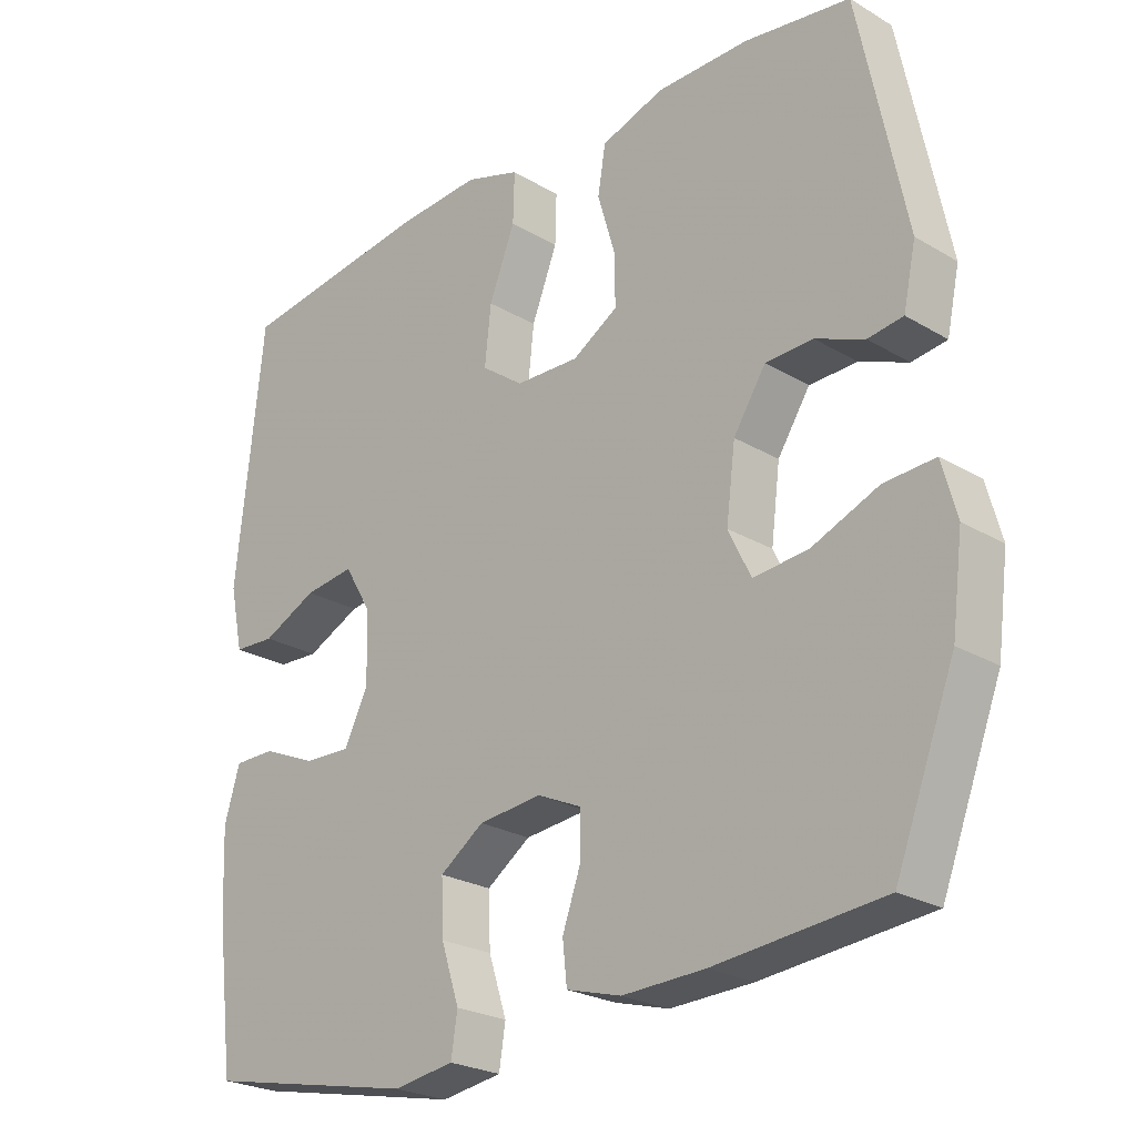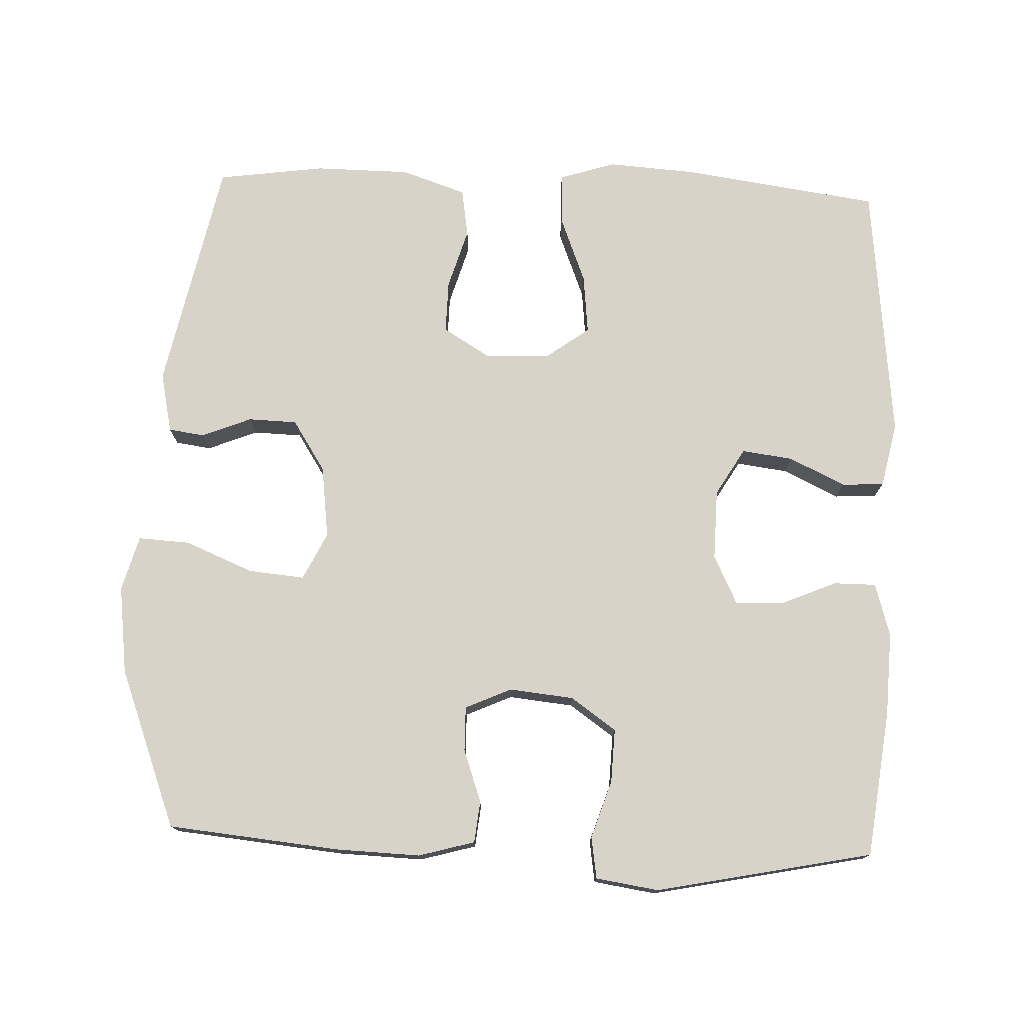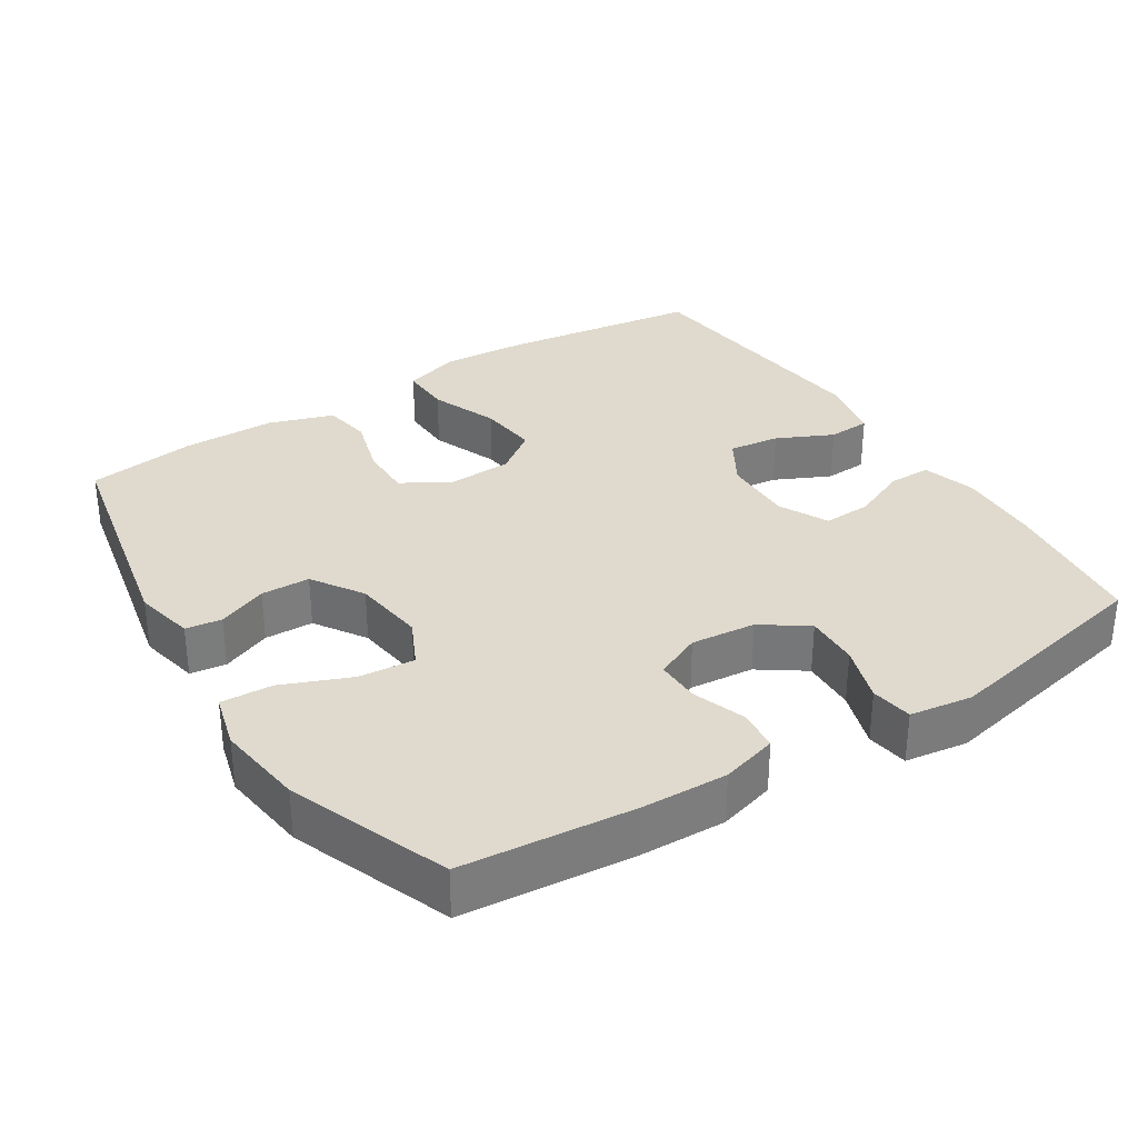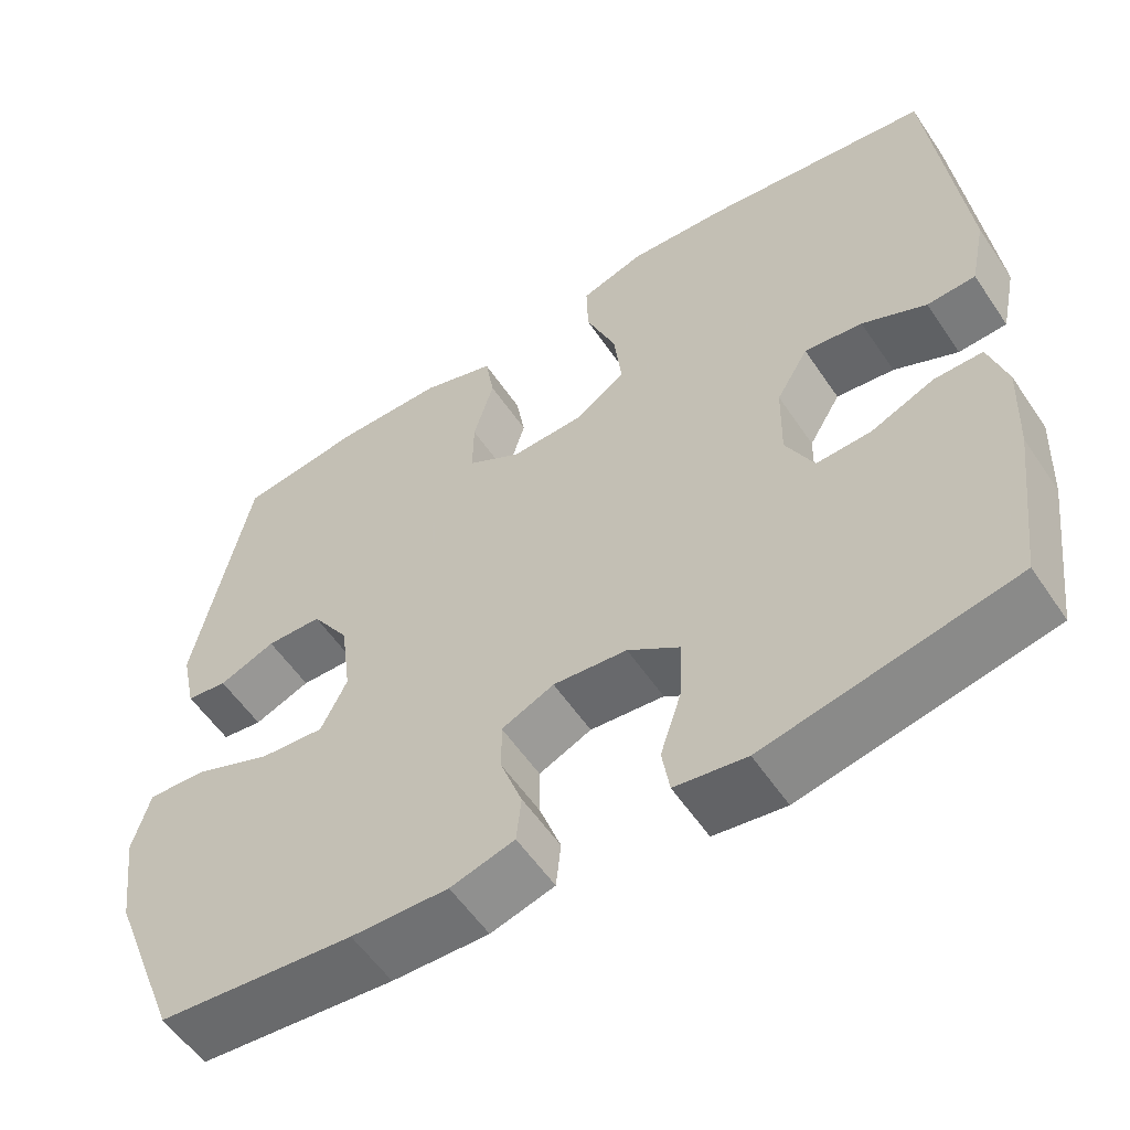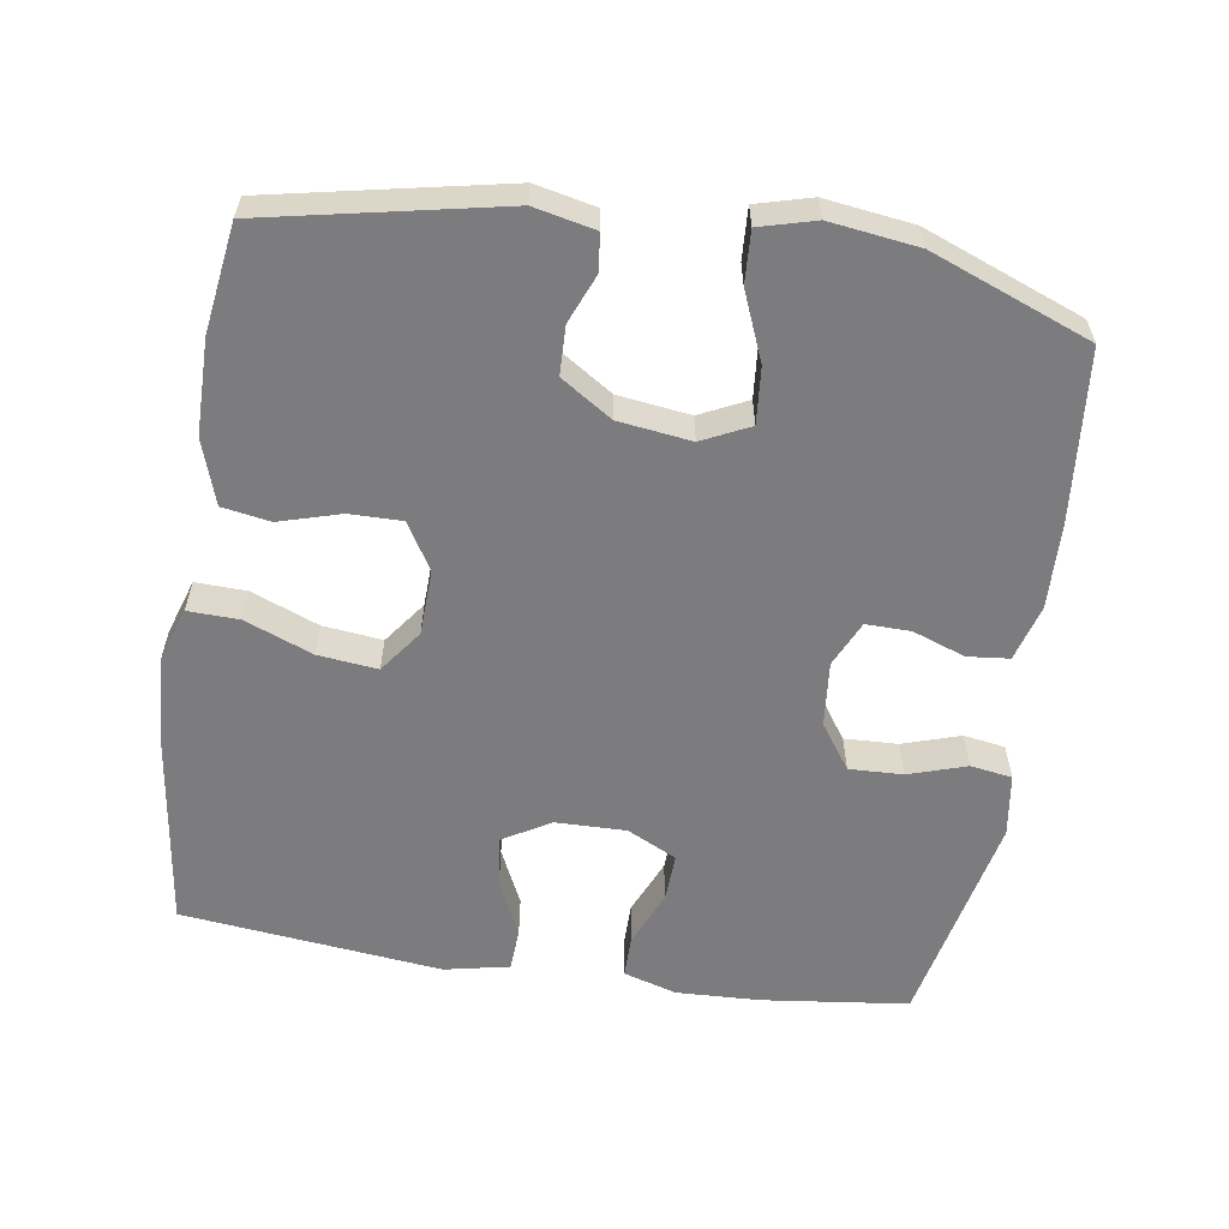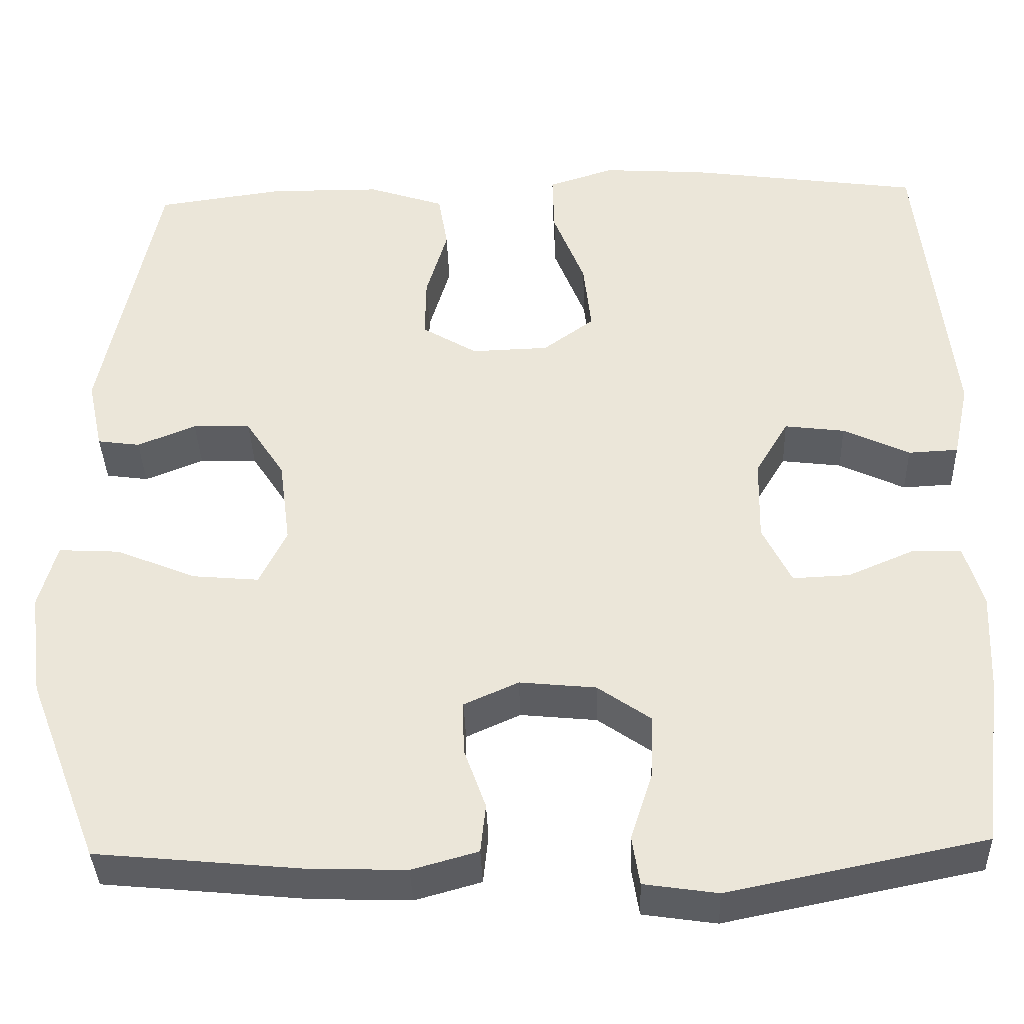
<metadata>
{"format":"obj","ext":"obj","renderer":"f3d","projection":"perspective","resolution":1024,"background":"white","views":[{"elev":-24.4,"azim":45.7,"up":"+Z"},{"elev":75.8,"azim":-177.7,"up":"+Y"},{"elev":32.6,"azim":147.5,"up":"+Y"},{"elev":-56.5,"azim":-146.4,"up":"+Z"},{"elev":-58.9,"azim":81.1,"up":"+Y"},{"elev":-37.2,"azim":-178.1,"up":"+Z"}]}
</metadata>
<code>
v 0.5 0.07 0.5
v 0.567 0.07 0.174
v 0.549 0.07 0.09
v 0.499 0.07 0.083
v 0.43 0.07 0.111
v 0.362 0.07 0.109
v 0.316 0.07 0.038
v 0.303 0.07 -0.063
v 0.335 0.07 -0.129
v 0.413 0.07 -0.122
v 0.508 0.07 -0.083
v 0.58 0.07 -0.079
v 0.601 0.07 -0.156
v 0.585 0.07 -0.279
v 0.5 0.07 -0.5
v 0.261 0.07 -0.523
v 0.143 0.07 -0.527
v 0.065 0.07 -0.505
v 0.059 0.07 -0.447
v 0.085 0.07 -0.374
v 0.086 0.07 -0.312
v 0.022 0.07 -0.283
v -0.068 0.07 -0.292
v -0.131 0.07 -0.336
v -0.128 0.07 -0.411
v -0.102 0.07 -0.491
v -0.111 0.07 -0.549
v -0.198 0.07 -0.562
v -0.5 0.07 -0.5
v -0.525 0.07 -0.297
v -0.53 0.07 -0.18
v -0.508 0.07 -0.106
v -0.449 0.07 -0.106
v -0.372 0.07 -0.139
v -0.305 0.07 -0.142
v -0.271 0.07 -0.073
v -0.273 0.07 0.025
v -0.312 0.07 0.091
v -0.383 0.07 0.082
v -0.461 0.07 0.045
v -0.52 0.07 0.048
v -0.539 0.07 0.138
v -0.5 0.07 0.5
v -0.225 0.07 0.538
v -0.103 0.07 0.546
v -0.025 0.07 0.521
v -0.027 0.07 0.45
v -0.064 0.07 0.356
v -0.073 0.07 0.273
v -0.013 0.07 0.229
v 0.078 0.07 0.226
v 0.143 0.07 0.265
v 0.142 0.07 0.338
v 0.117 0.07 0.423
v 0.128 0.07 0.49
v 0.218 0.07 0.52
v 0.35 0.07 0.521
v 0.5 0 0.5
v 0.567 0 0.174
v 0.549 0 0.09
v 0.499 0 0.083
v 0.43 0 0.111
v 0.362 0 0.109
v 0.316 0 0.038
v 0.303 0 -0.063
v 0.335 0 -0.129
v 0.413 0 -0.122
v 0.508 0 -0.083
v 0.58 0 -0.079
v 0.601 0 -0.156
v 0.585 0 -0.279
v 0.5 0 -0.5
v 0.261 0 -0.523
v 0.143 0 -0.527
v 0.065 0 -0.505
v 0.059 0 -0.447
v 0.085 0 -0.374
v 0.086 0 -0.312
v 0.022 0 -0.283
v -0.068 0 -0.292
v -0.131 0 -0.336
v -0.128 0 -0.411
v -0.102 0 -0.491
v -0.111 0 -0.549
v -0.198 0 -0.562
v -0.5 0 -0.5
v -0.525 0 -0.297
v -0.53 0 -0.18
v -0.508 0 -0.106
v -0.449 0 -0.106
v -0.372 0 -0.139
v -0.305 0 -0.142
v -0.271 0 -0.073
v -0.273 0 0.025
v -0.312 0 0.091
v -0.383 0 0.082
v -0.461 0 0.045
v -0.52 0 0.048
v -0.539 0 0.138
v -0.5 0 0.5
v -0.225 0 0.538
v -0.103 0 0.546
v -0.025 0 0.521
v -0.027 0 0.45
v -0.064 0 0.356
v -0.073 0 0.273
v -0.013 0 0.229
v 0.078 0 0.226
v 0.143 0 0.265
v 0.142 0 0.338
v 0.117 0 0.423
v 0.128 0 0.49
v 0.218 0 0.52
v 0.35 0 0.521
f 53 54 55 56
f 52 53 56 57
f 45 46 47 48
f 45 48 49
f 44 45 49
f 43 44 49
f 42 43 49 50
f 39 40 41 42
f 38 39 42 50
f 31 32 33 34
f 31 34 35
f 30 31 35
f 29 30 35
f 28 29 35
f 25 26 27 28
f 24 25 28 35
f 23 24 35 36
f 17 18 19 20
f 17 20 21
f 16 17 21
f 15 16 21
f 14 15 21
f 13 14 21 22
f 10 11 12 13
f 9 10 13 22
f 2 3 4 5
f 2 5 6
f 52 57 1 2
f 51 52 2 6
f 37 38 50 51
f 37 51 6 7
f 36 37 7 8
f 22 23 36
f 8 9 22 36
f 113 112 111 110
f 114 113 110 109
f 105 104 103 102
f 106 105 102
f 106 102 101
f 106 101 100
f 107 106 100 99
f 99 98 97 96
f 107 99 96 95
f 91 90 89 88
f 92 91 88
f 92 88 87
f 92 87 86
f 92 86 85
f 85 84 83 82
f 92 85 82 81
f 93 92 81 80
f 77 76 75 74
f 78 77 74
f 78 74 73
f 78 73 72
f 78 72 71
f 79 78 71 70
f 70 69 68 67
f 79 70 67 66
f 62 61 60 59
f 63 62 59
f 59 58 114 109
f 63 59 109 108
f 108 107 95 94
f 64 63 108 94
f 65 64 94 93
f 93 80 79
f 93 79 66 65
f 1 58 59 2
f 2 59 60 3
f 3 60 61 4
f 4 61 62 5
f 5 62 63 6
f 6 63 64 7
f 7 64 65 8
f 8 65 66 9
f 9 66 67 10
f 10 67 68 11
f 11 68 69 12
f 12 69 70 13
f 13 70 71 14
f 14 71 72 15
f 15 72 73 16
f 16 73 74 17
f 17 74 75 18
f 18 75 76 19
f 19 76 77 20
f 20 77 78 21
f 21 78 79 22
f 22 79 80 23
f 23 80 81 24
f 24 81 82 25
f 25 82 83 26
f 26 83 84 27
f 27 84 85 28
f 28 85 86 29
f 29 86 87 30
f 30 87 88 31
f 31 88 89 32
f 32 89 90 33
f 33 90 91 34
f 34 91 92 35
f 35 92 93 36
f 36 93 94 37
f 37 94 95 38
f 38 95 96 39
f 39 96 97 40
f 40 97 98 41
f 41 98 99 42
f 42 99 100 43
f 43 100 101 44
f 44 101 102 45
f 45 102 103 46
f 46 103 104 47
f 47 104 105 48
f 48 105 106 49
f 49 106 107 50
f 50 107 108 51
f 51 108 109 52
f 52 109 110 53
f 53 110 111 54
f 54 111 112 55
f 55 112 113 56
f 56 113 114 57
f 57 114 58 1

</code>
